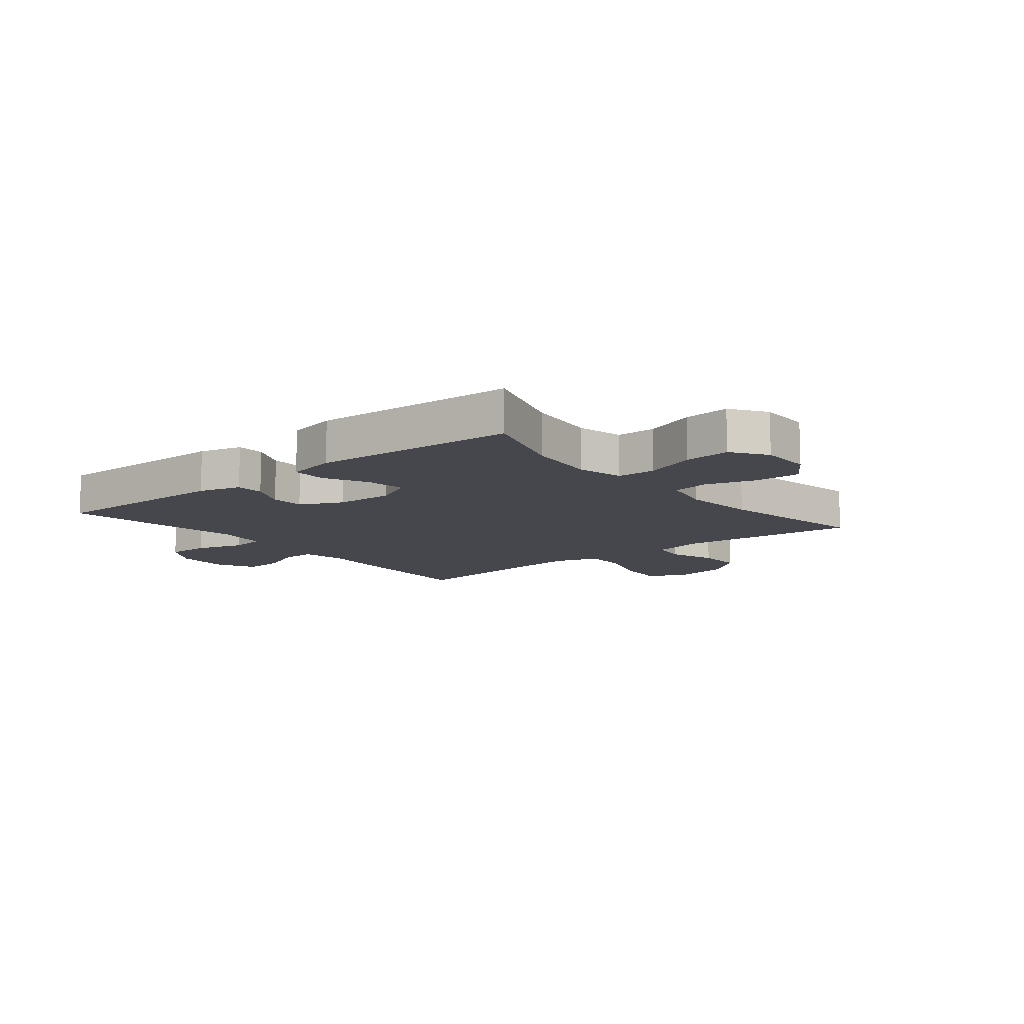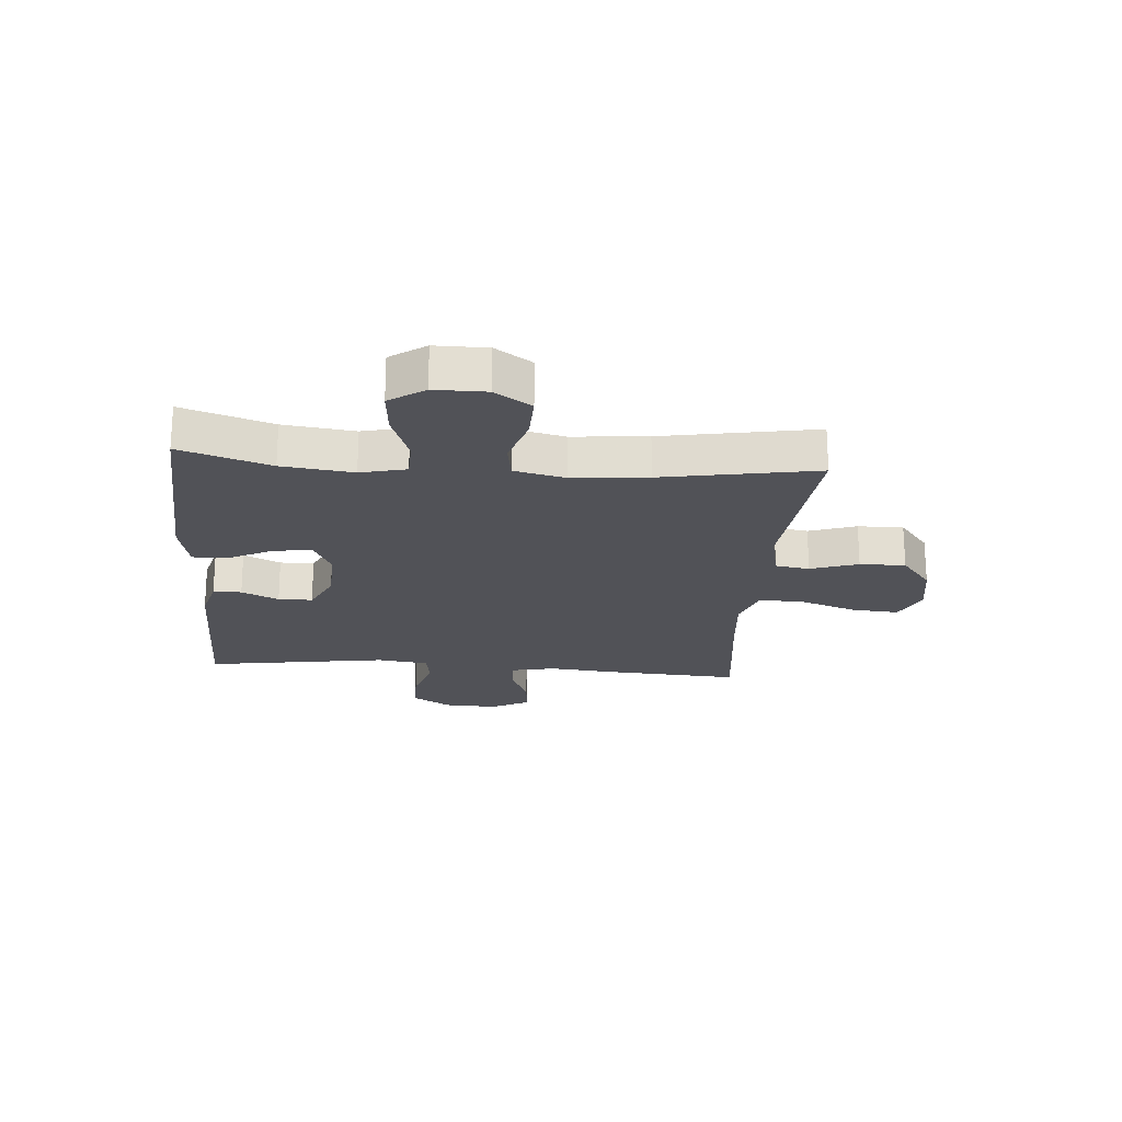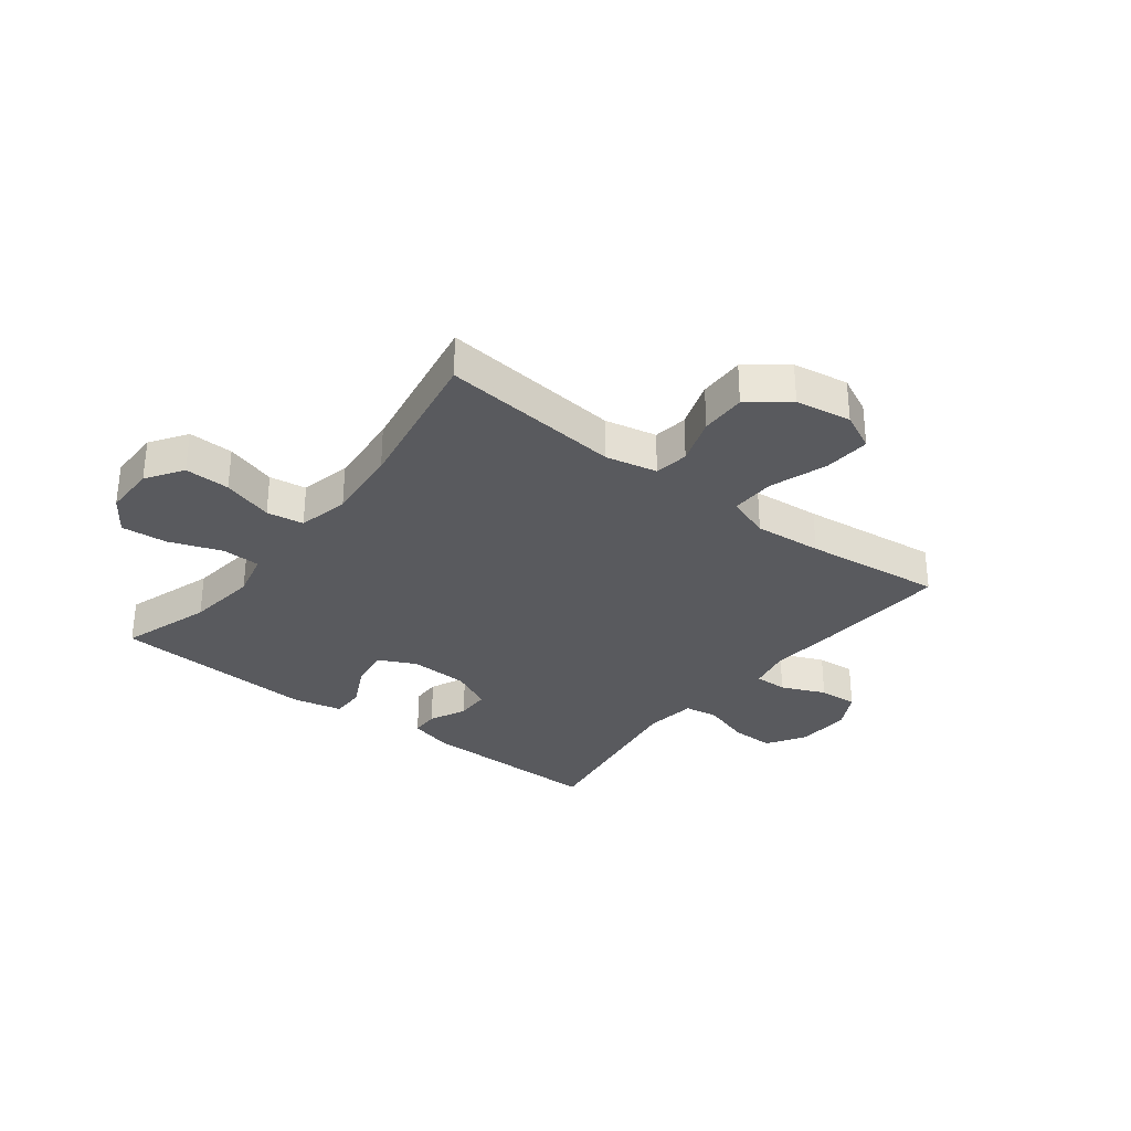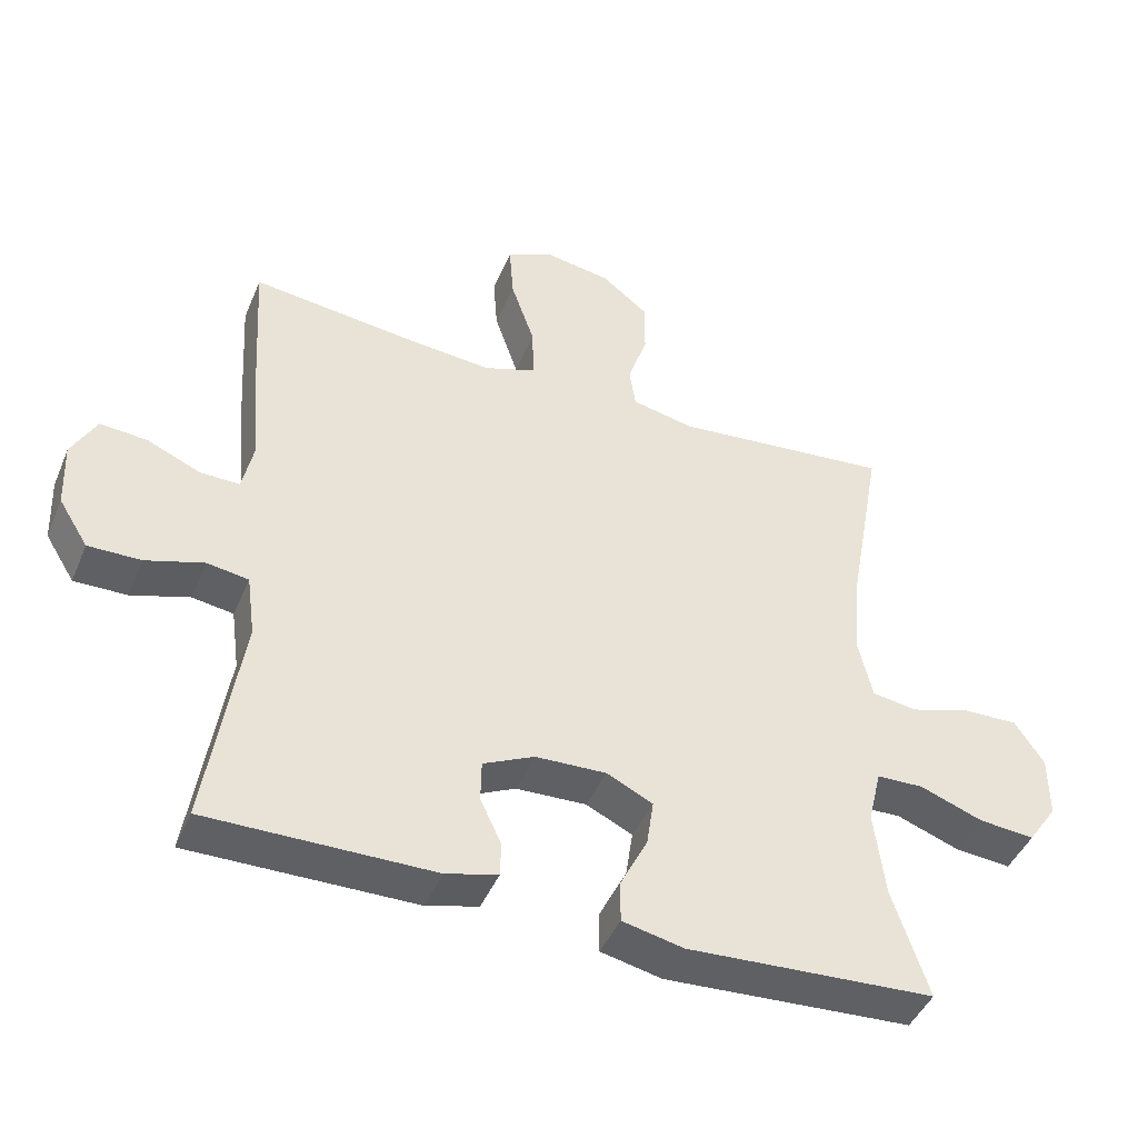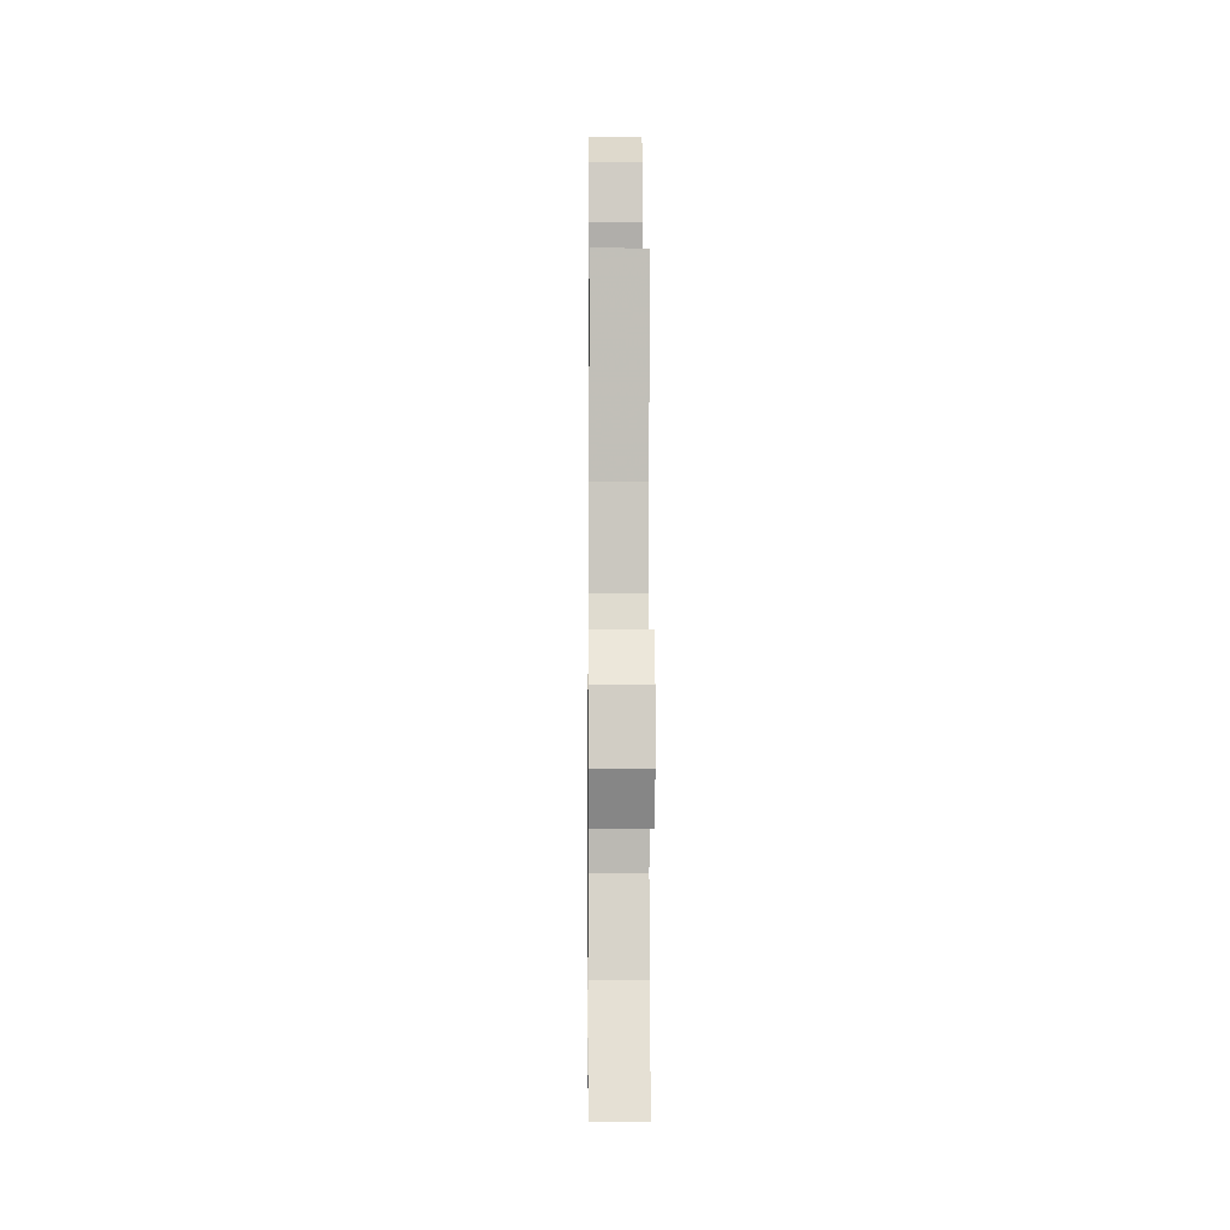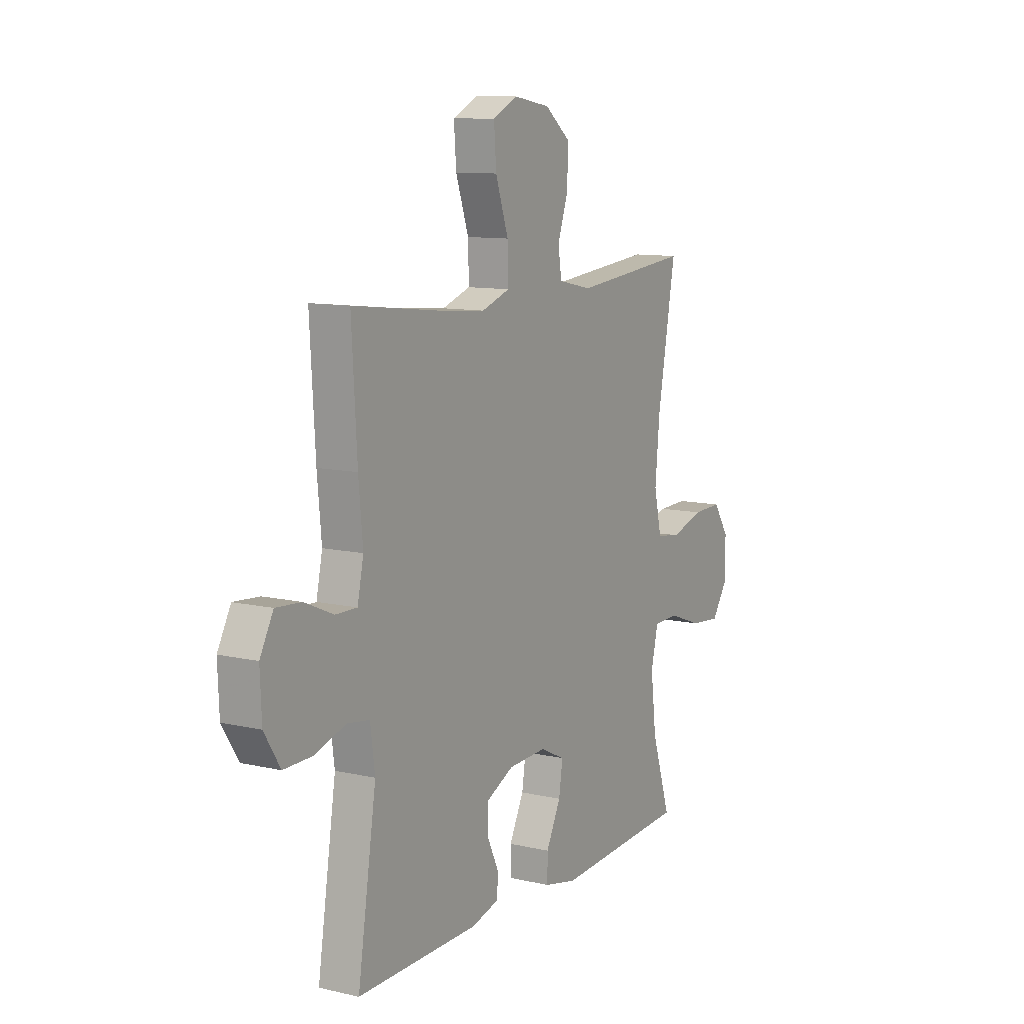
<metadata>
{"format":"obj","ext":"obj","renderer":"f3d","projection":"perspective","resolution":1024,"background":"white","views":[{"elev":-11.0,"azim":-140.8,"up":"+Y"},{"elev":-21.6,"azim":-94.6,"up":"+Y"},{"elev":-31.5,"azim":-37.7,"up":"+Y"},{"elev":-44.5,"azim":158.0,"up":"+Z"},{"elev":-6.5,"azim":-90.6,"up":"+Z"},{"elev":10.6,"azim":120.0,"up":"+Z"}]}
</metadata>
<code>
v -0.5 0.07 0.5
v -0.187 0.07 0.469
v -0.098 0.07 0.488
v -0.089 0.07 0.547
v -0.117 0.07 0.629
v -0.118 0.07 0.708
v -0.051 0.07 0.761
v 0.045 0.07 0.777
v 0.111 0.07 0.745
v 0.105 0.07 0.664
v 0.071 0.07 0.565
v 0.069 0.07 0.488
v 0.144 0.07 0.462
v 0.261 0.07 0.472
v 0.5 0.07 0.5
v 0.486 0.07 0.267
v 0.475 0.07 0.15
v 0.491 0.07 0.075
v 0.548 0.07 0.076
v 0.624 0.07 0.109
v 0.691 0.07 0.114
v 0.726 0.07 0.049
v 0.722 0.07 -0.046
v 0.68 0.07 -0.113
v 0.605 0.07 -0.112
v 0.522 0.07 -0.086
v 0.463 0.07 -0.095
v 0.451 0.07 -0.184
v 0.5 0.07 -0.5
v 0.178 0.07 -0.497
v 0.104 0.07 -0.477
v 0.103 0.07 -0.428
v 0.133 0.07 -0.364
v 0.132 0.07 -0.305
v 0.059 0.07 -0.27
v -0.042 0.07 -0.266
v -0.108 0.07 -0.298
v -0.098 0.07 -0.365
v -0.059 0.07 -0.443
v -0.059 0.07 -0.502
v -0.146 0.07 -0.521
v -0.5 0.07 -0.5
v -0.449 0.07 -0.344
v -0.434 0.07 -0.221
v -0.453 0.07 -0.142
v -0.52 0.07 -0.14
v -0.61 0.07 -0.173
v -0.69 0.07 -0.18
v -0.732 0.07 -0.119
v -0.732 0.07 -0.029
v -0.69 0.07 0.034
v -0.612 0.07 0.032
v -0.524 0.07 0.005
v -0.46 0.07 0.015
v -0.44 0.07 0.103
v -0.452 0.07 0.233
v -0.5 0 0.5
v -0.187 0 0.469
v -0.098 0 0.488
v -0.089 0 0.547
v -0.117 0 0.629
v -0.118 0 0.708
v -0.051 0 0.761
v 0.045 0 0.777
v 0.111 0 0.745
v 0.105 0 0.664
v 0.071 0 0.565
v 0.069 0 0.488
v 0.144 0 0.462
v 0.261 0 0.472
v 0.5 0 0.5
v 0.486 0 0.267
v 0.475 0 0.15
v 0.491 0 0.075
v 0.548 0 0.076
v 0.624 0 0.109
v 0.691 0 0.114
v 0.726 0 0.049
v 0.722 0 -0.046
v 0.68 0 -0.113
v 0.605 0 -0.112
v 0.522 0 -0.086
v 0.463 0 -0.095
v 0.451 0 -0.184
v 0.5 0 -0.5
v 0.178 0 -0.497
v 0.104 0 -0.477
v 0.103 0 -0.428
v 0.133 0 -0.364
v 0.132 0 -0.305
v 0.059 0 -0.27
v -0.042 0 -0.266
v -0.108 0 -0.298
v -0.098 0 -0.365
v -0.059 0 -0.443
v -0.059 0 -0.502
v -0.146 0 -0.521
v -0.5 0 -0.5
v -0.449 0 -0.344
v -0.434 0 -0.221
v -0.453 0 -0.142
v -0.52 0 -0.14
v -0.61 0 -0.173
v -0.69 0 -0.18
v -0.732 0 -0.119
v -0.732 0 -0.029
v -0.69 0 0.034
v -0.612 0 0.032
v -0.524 0 0.005
v -0.46 0 0.015
v -0.44 0 0.103
v -0.452 0 0.233
f 51 52 53
f 50 51 53
f 49 50 53
f 48 49 53
f 47 48 53
f 46 47 53
f 45 46 53 54
f 44 45 54 55
f 41 42 43
f 40 41 43
f 39 40 43
f 38 39 43
f 37 38 43 44
f 36 37 44 55
f 31 32 33
f 30 31 33
f 29 30 33
f 28 29 33
f 27 28 33 34
f 24 25 26
f 23 24 26
f 22 23 26
f 21 22 26
f 20 21 26
f 19 20 26
f 18 19 26 27
f 27 34 35
f 18 27 35
f 17 18 35
f 36 55 56
f 35 36 56
f 17 35 56
f 16 17 56
f 15 16 56
f 14 15 56
f 9 10 11
f 8 9 11
f 7 8 11
f 6 7 11
f 5 6 11
f 4 5 11
f 56 1 2
f 56 2 3
f 13 14 56
f 12 13 56 3
f 3 4 11 12
f 109 108 107
f 109 107 106
f 109 106 105
f 109 105 104
f 109 104 103
f 109 103 102
f 110 109 102 101
f 111 110 101 100
f 99 98 97
f 99 97 96
f 99 96 95
f 99 95 94
f 100 99 94 93
f 111 100 93 92
f 89 88 87
f 89 87 86
f 89 86 85
f 89 85 84
f 90 89 84 83
f 82 81 80
f 82 80 79
f 82 79 78
f 82 78 77
f 82 77 76
f 82 76 75
f 83 82 75 74
f 91 90 83
f 91 83 74
f 91 74 73
f 112 111 92
f 112 92 91
f 112 91 73
f 112 73 72
f 112 72 71
f 112 71 70
f 67 66 65
f 67 65 64
f 67 64 63
f 67 63 62
f 67 62 61
f 67 61 60
f 58 57 112
f 59 58 112
f 112 70 69
f 59 112 69 68
f 68 67 60 59
f 1 57 58 2
f 2 58 59 3
f 3 59 60 4
f 4 60 61 5
f 5 61 62 6
f 6 62 63 7
f 7 63 64 8
f 8 64 65 9
f 9 65 66 10
f 10 66 67 11
f 11 67 68 12
f 12 68 69 13
f 13 69 70 14
f 14 70 71 15
f 15 71 72 16
f 16 72 73 17
f 17 73 74 18
f 18 74 75 19
f 19 75 76 20
f 20 76 77 21
f 21 77 78 22
f 22 78 79 23
f 23 79 80 24
f 24 80 81 25
f 25 81 82 26
f 26 82 83 27
f 27 83 84 28
f 28 84 85 29
f 29 85 86 30
f 30 86 87 31
f 31 87 88 32
f 32 88 89 33
f 33 89 90 34
f 34 90 91 35
f 35 91 92 36
f 36 92 93 37
f 37 93 94 38
f 38 94 95 39
f 39 95 96 40
f 40 96 97 41
f 41 97 98 42
f 42 98 99 43
f 43 99 100 44
f 44 100 101 45
f 45 101 102 46
f 46 102 103 47
f 47 103 104 48
f 48 104 105 49
f 49 105 106 50
f 50 106 107 51
f 51 107 108 52
f 52 108 109 53
f 53 109 110 54
f 54 110 111 55
f 55 111 112 56
f 56 112 57 1

</code>
